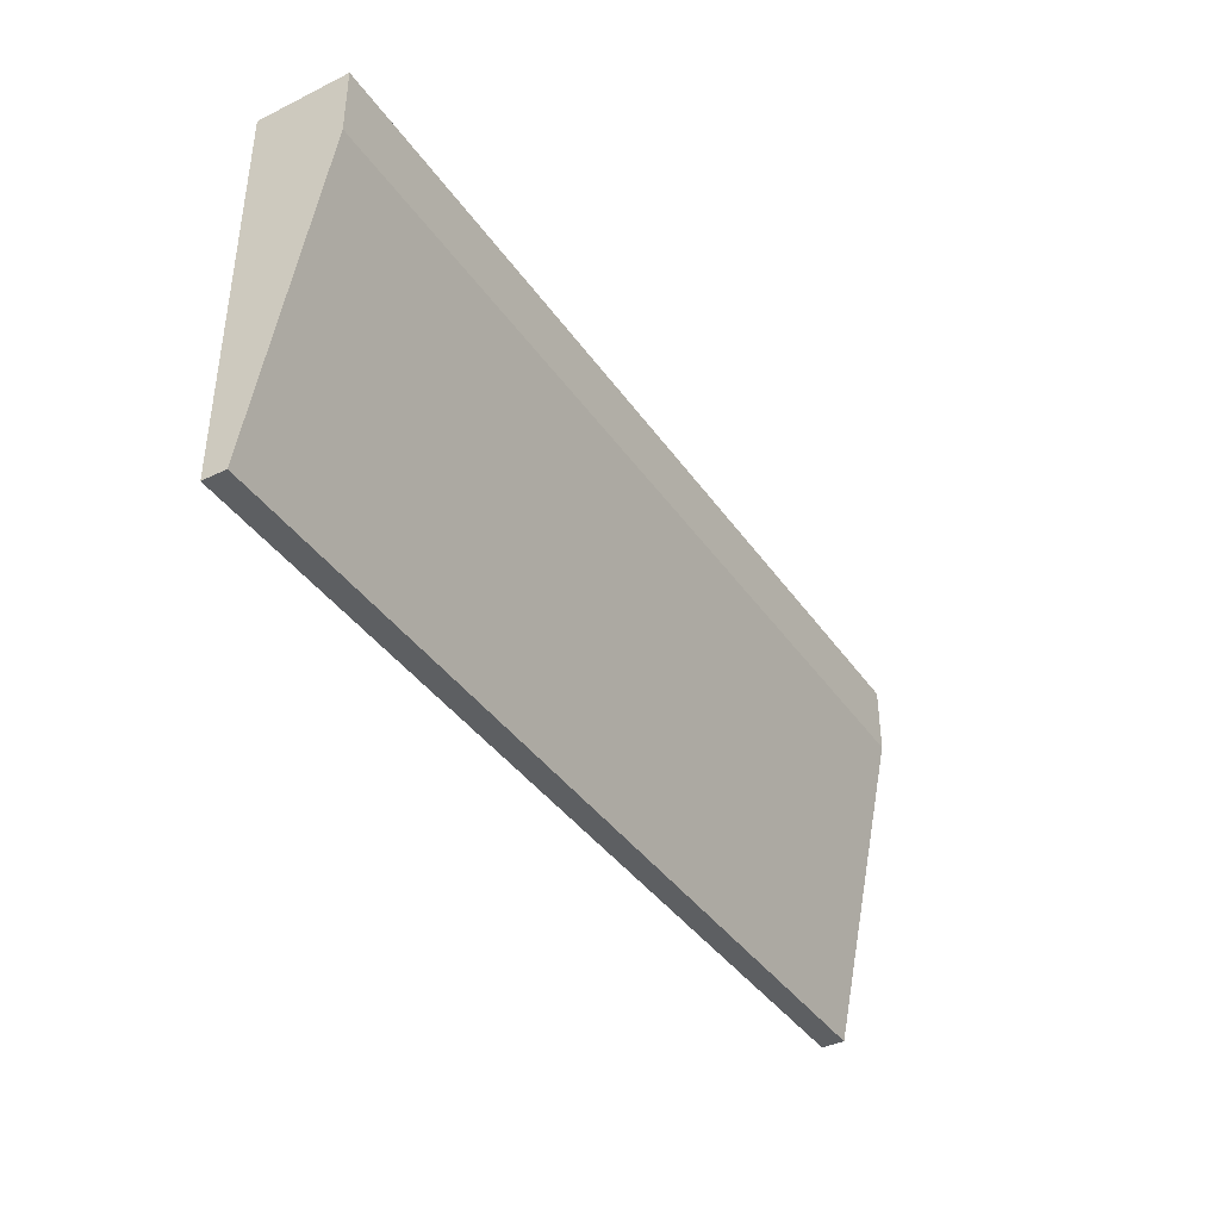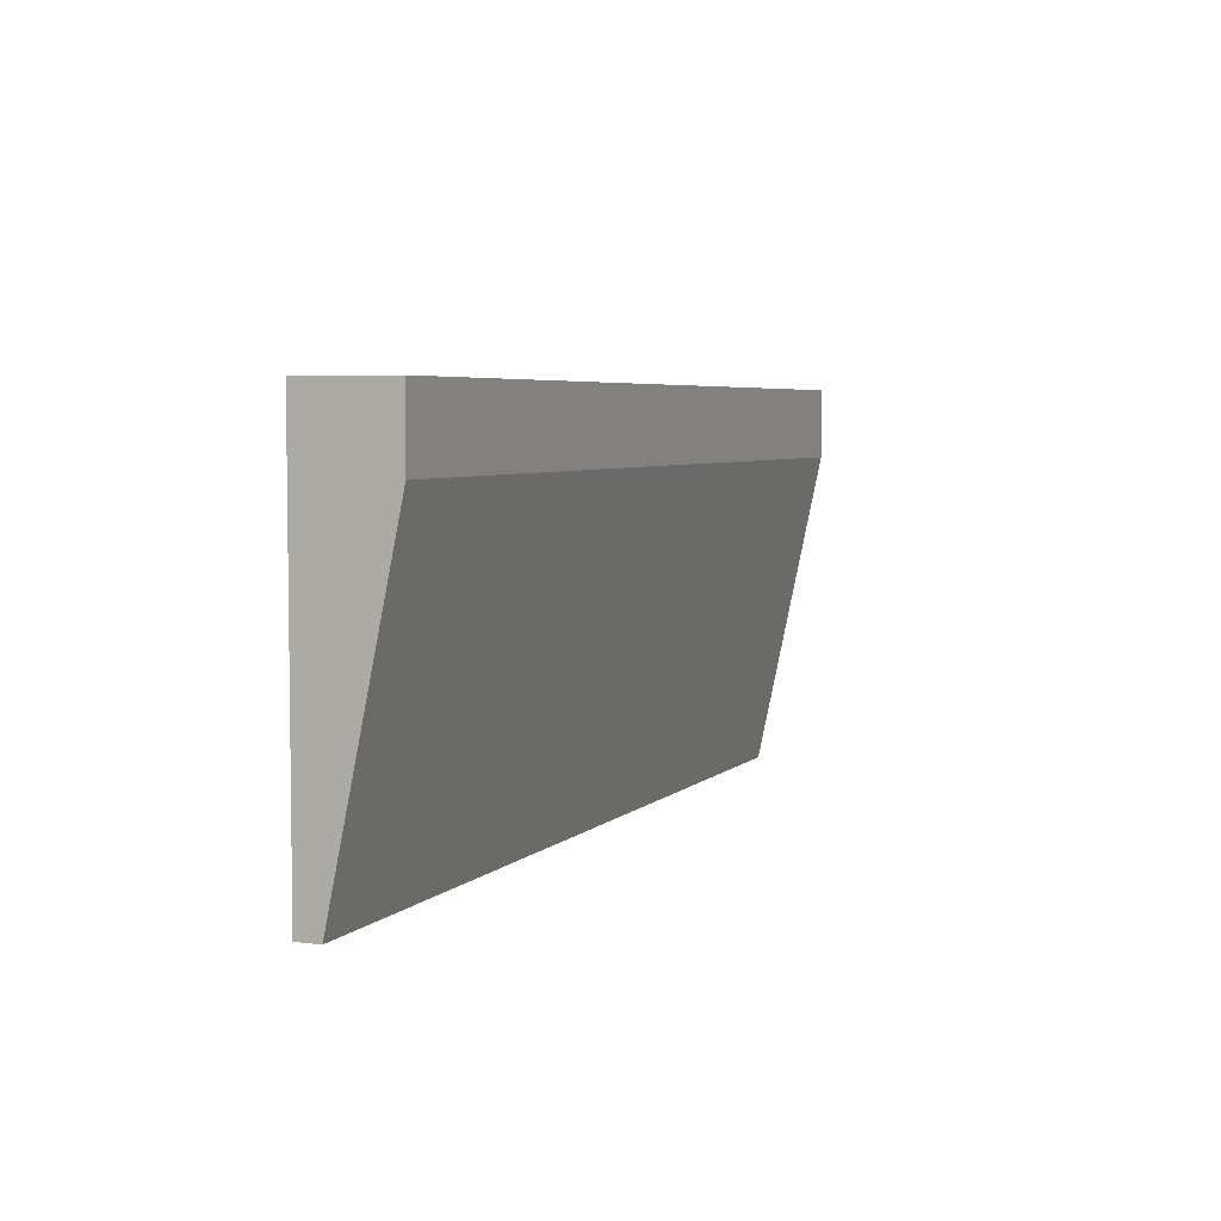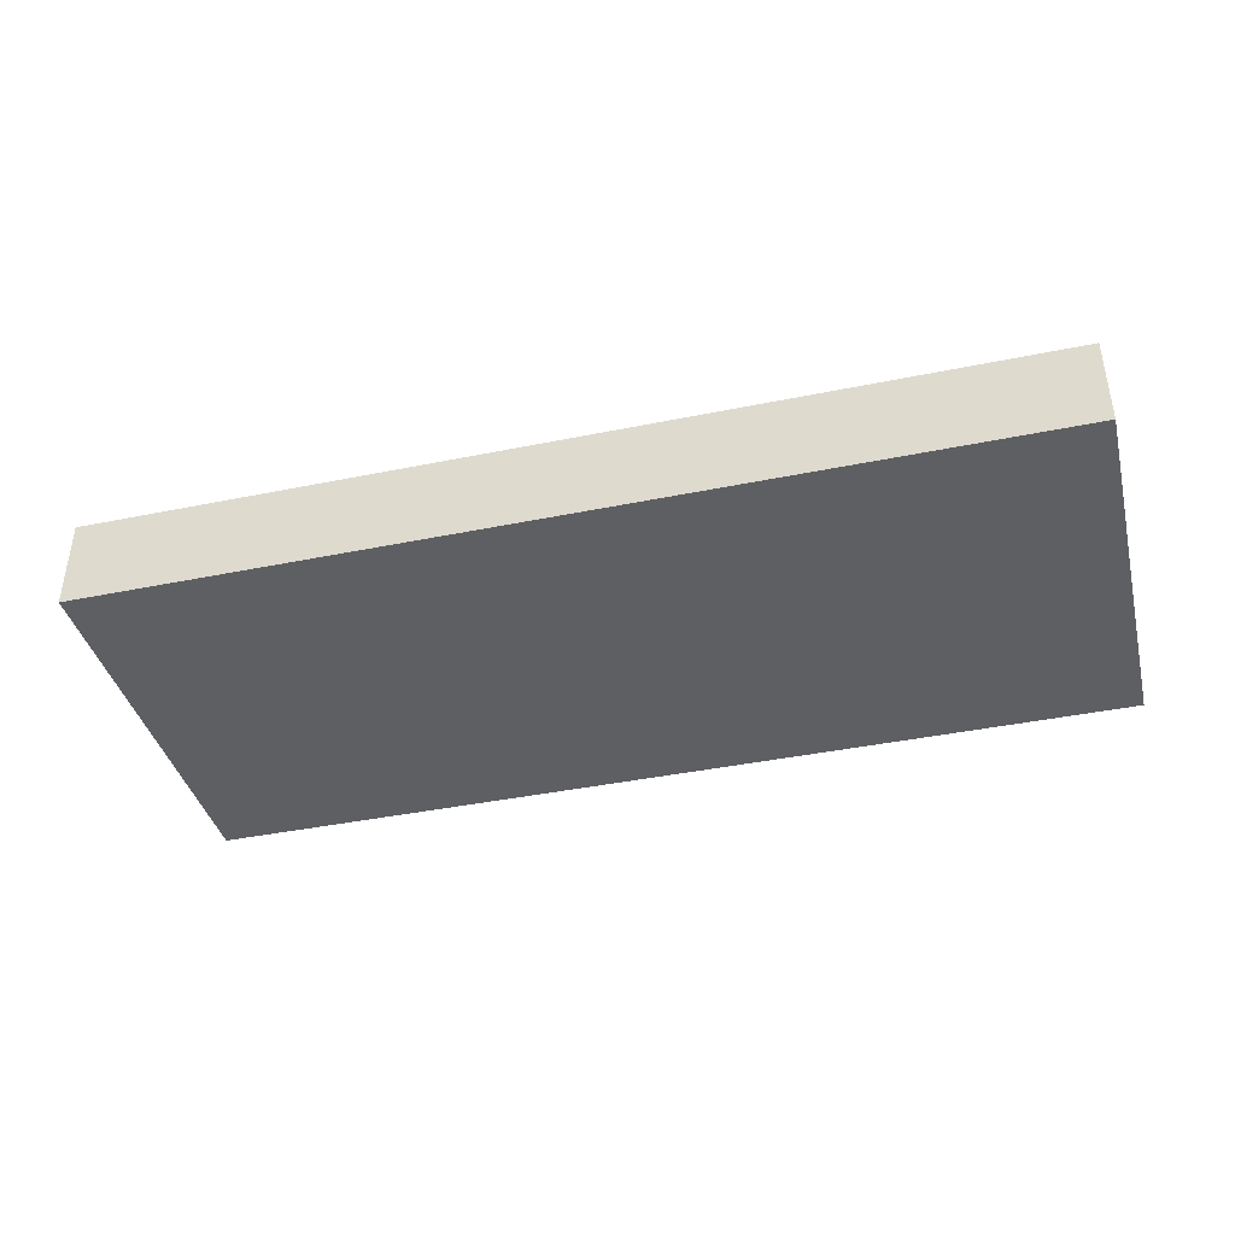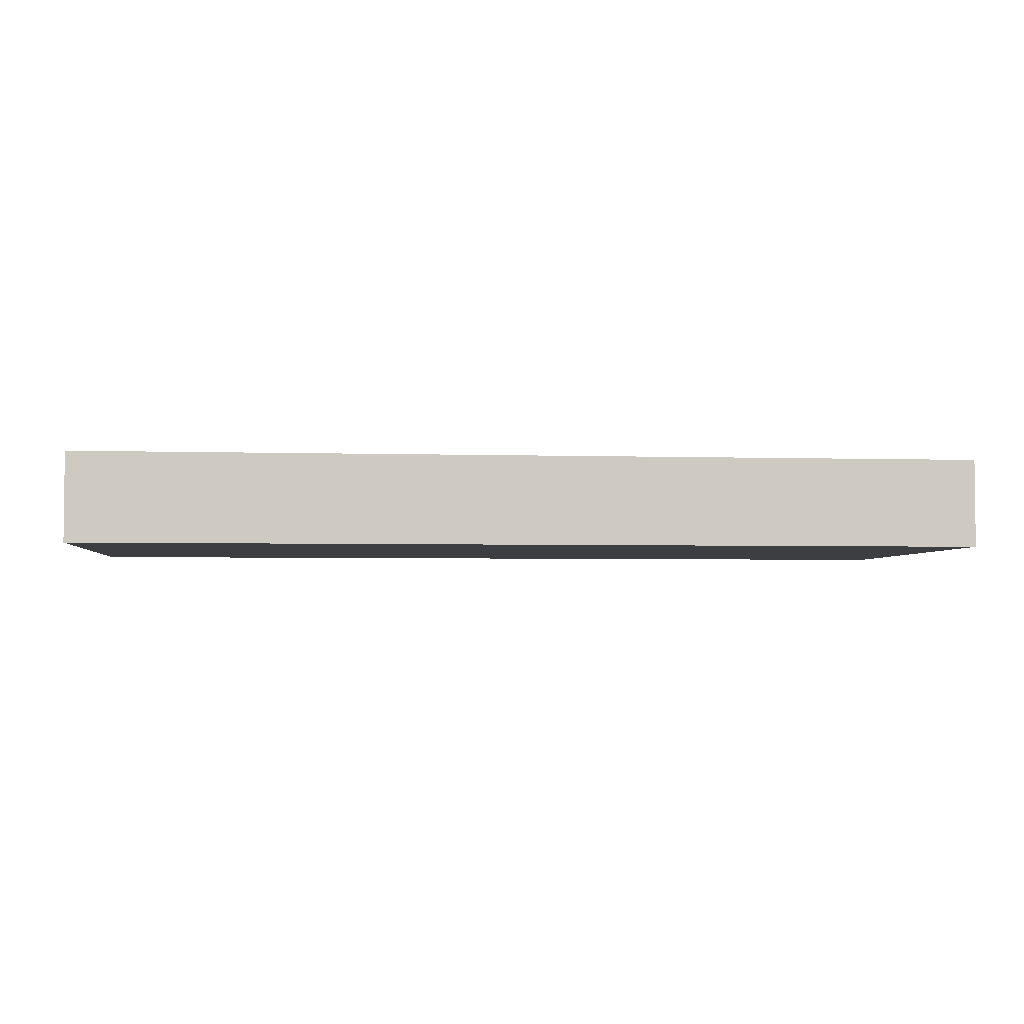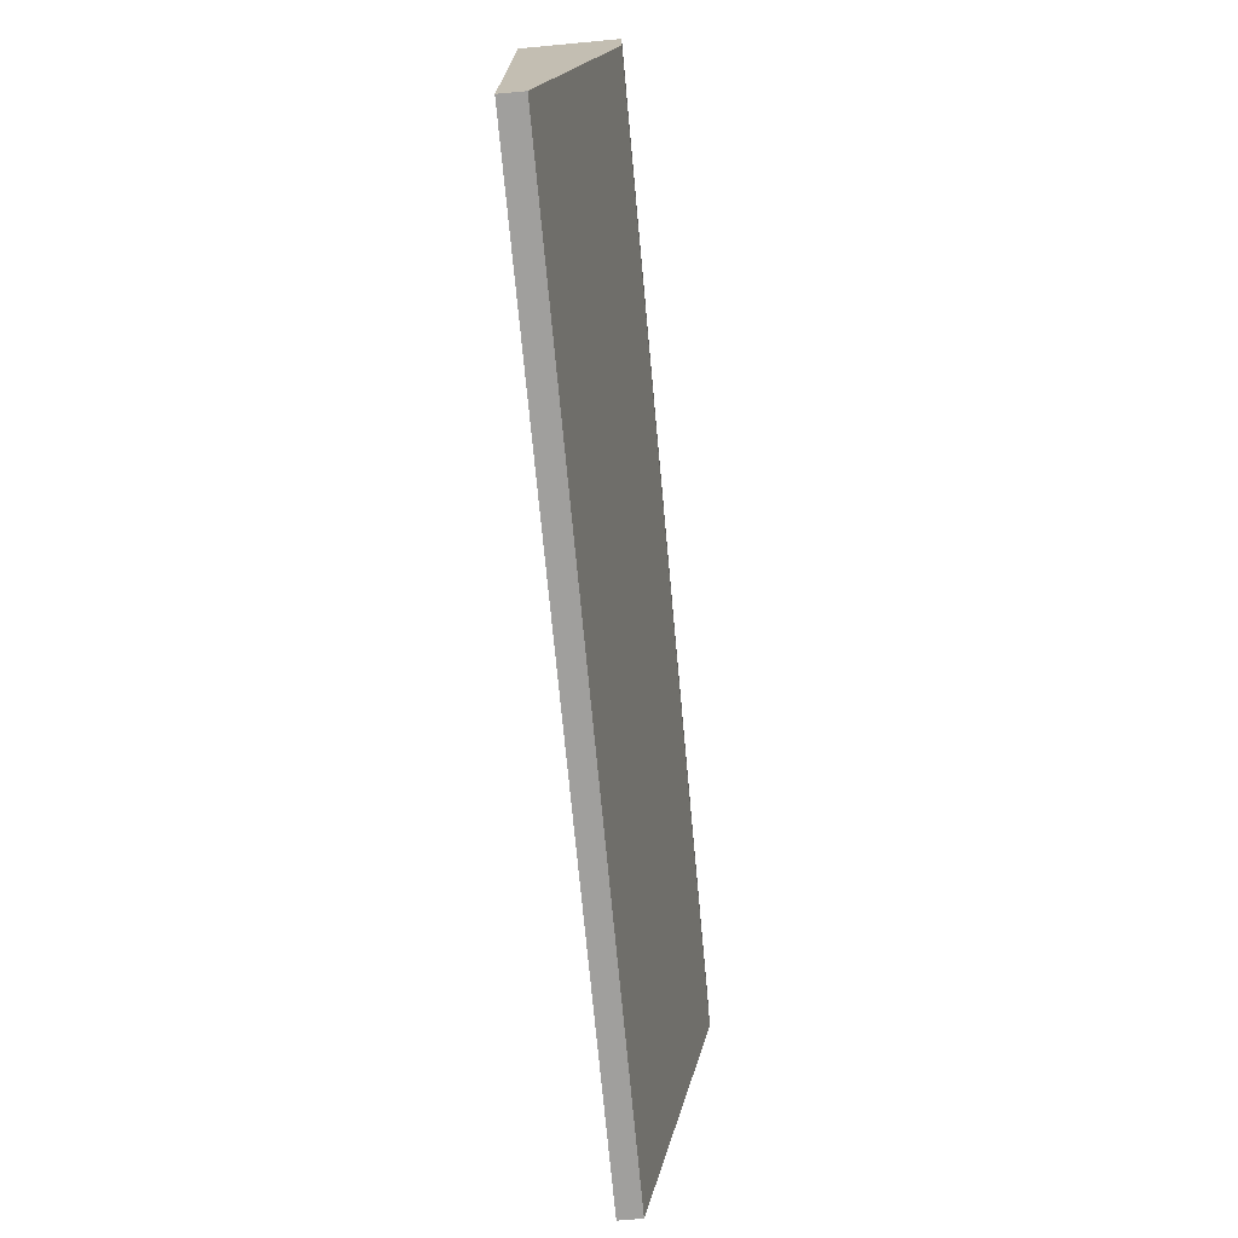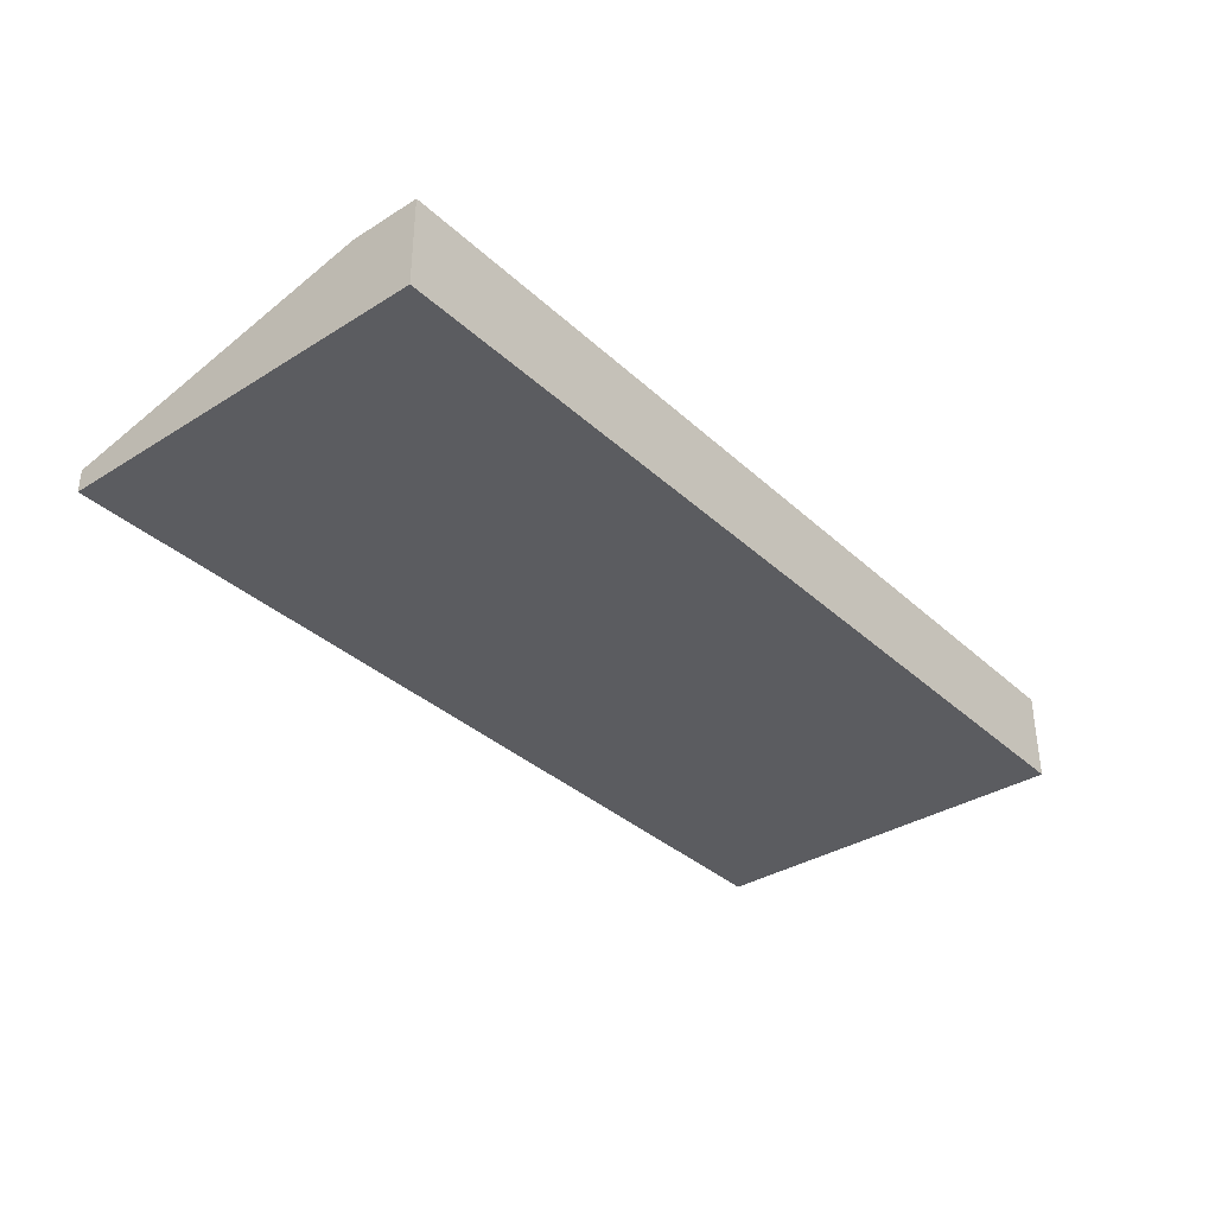
<metadata>
{"format":"obj","ext":"obj","renderer":"f3d","projection":"perspective","resolution":1024,"background":"white","views":[{"elev":-39.6,"azim":121.3,"up":"+Z"},{"elev":4.9,"azim":112.5,"up":"+Z"},{"elev":-40.1,"azim":14.2,"up":"+Y"},{"elev":-3.6,"azim":-6.1,"up":"+Y"},{"elev":-71.4,"azim":95.3,"up":"+Z"},{"elev":-35.2,"azim":-50.3,"up":"+Y"}]}
</metadata>
<code>
o computerKeyboard
v 0 0 0
v 0 -0 0.1182
v -0.2822 -0 0.1182
v -0.2822 -0 0
v 0 0.02756 0.1182
v 0 0.02756 0.09712
v -0.2822 0.02756 0.09712
v -0.2822 0.02756 0.1182
v -0.01908 0.01061 0.01657
v 0 0.007127 0
v -0.2822 0.007127 0
v -0.1969 0.01061 0.01657
v -0.2176 0.01061 0.01657
v -0.1969 0.02407 0.08056
v -0.2631 0.01061 0.01657
v -0.2631 0.02407 0.08056
v -0.01908 0.02407 0.08056
v -0.2176 0.02407 0.08056
f 1 2 3
f 3 4 1
f 5 6 7
f 7 8 5
f 9 6 10
f 10 11 9
f 11 12 9
f 11 13 12
f 13 14 12
f 11 15 13
f 11 16 15
f 6 9 17
f 17 7 6
f 17 14 7
f 16 11 7
f 14 18 7
f 14 13 18
f 18 16 7
f 8 3 2
f 2 5 8
f 1 4 11
f 11 10 1
f 11 4 3
f 3 7 11
f 3 8 7
f 1 10 6
f 6 2 1
f 6 5 2
f 17 9 12
f 12 14 17
f 18 13 15
f 15 16 18

</code>
